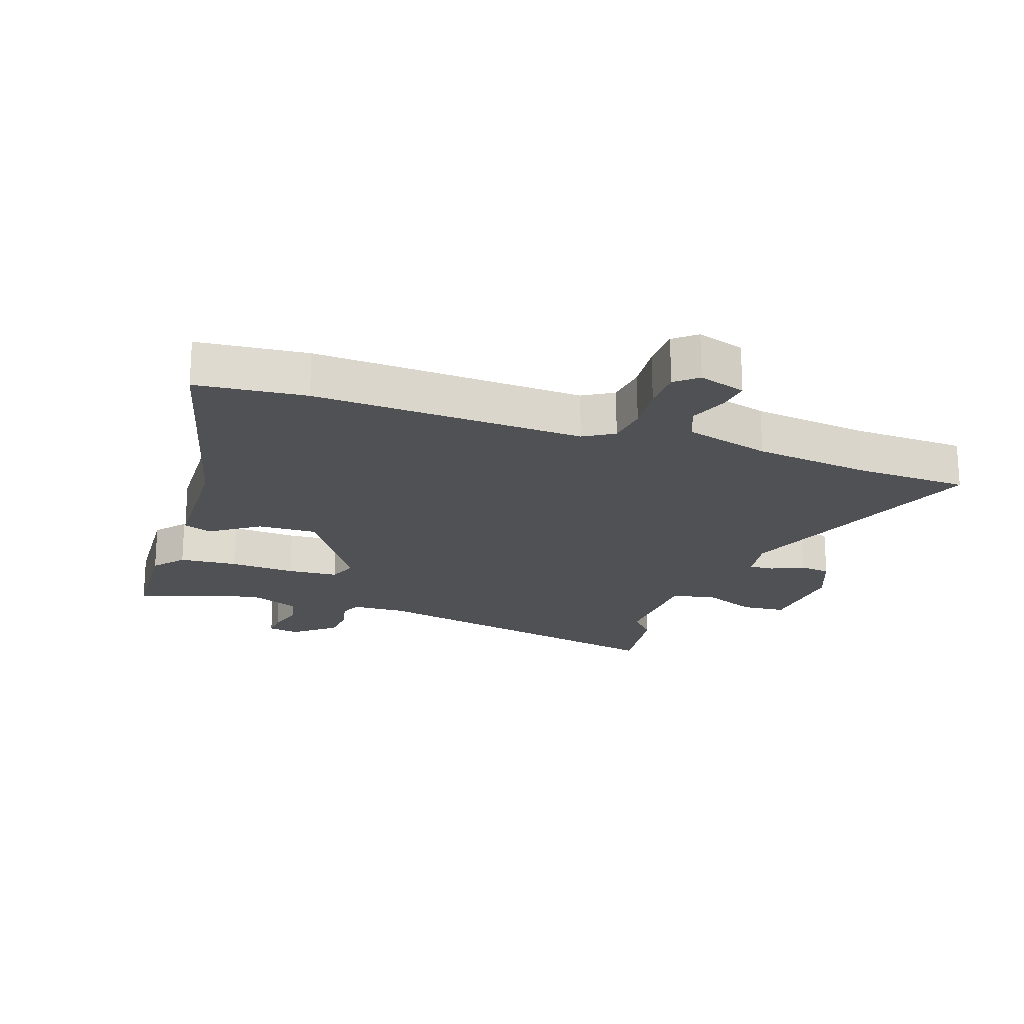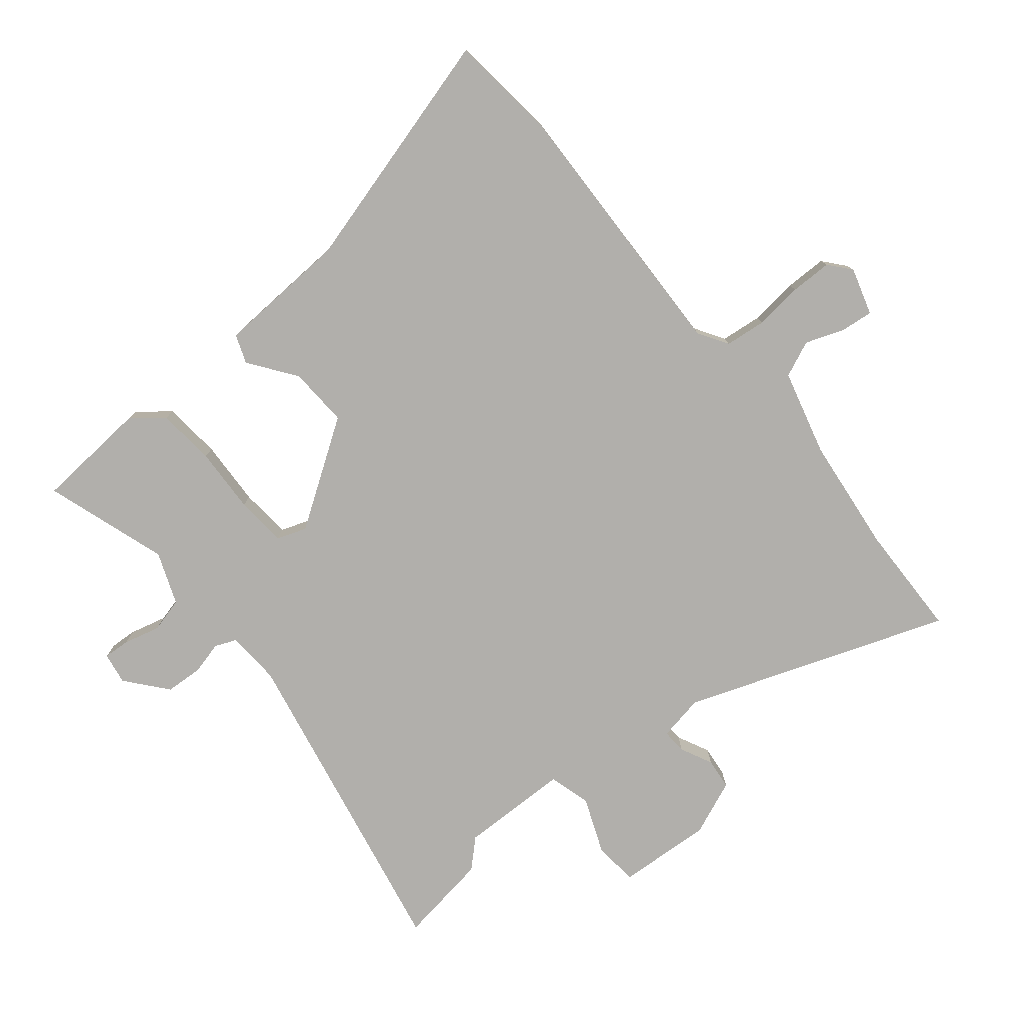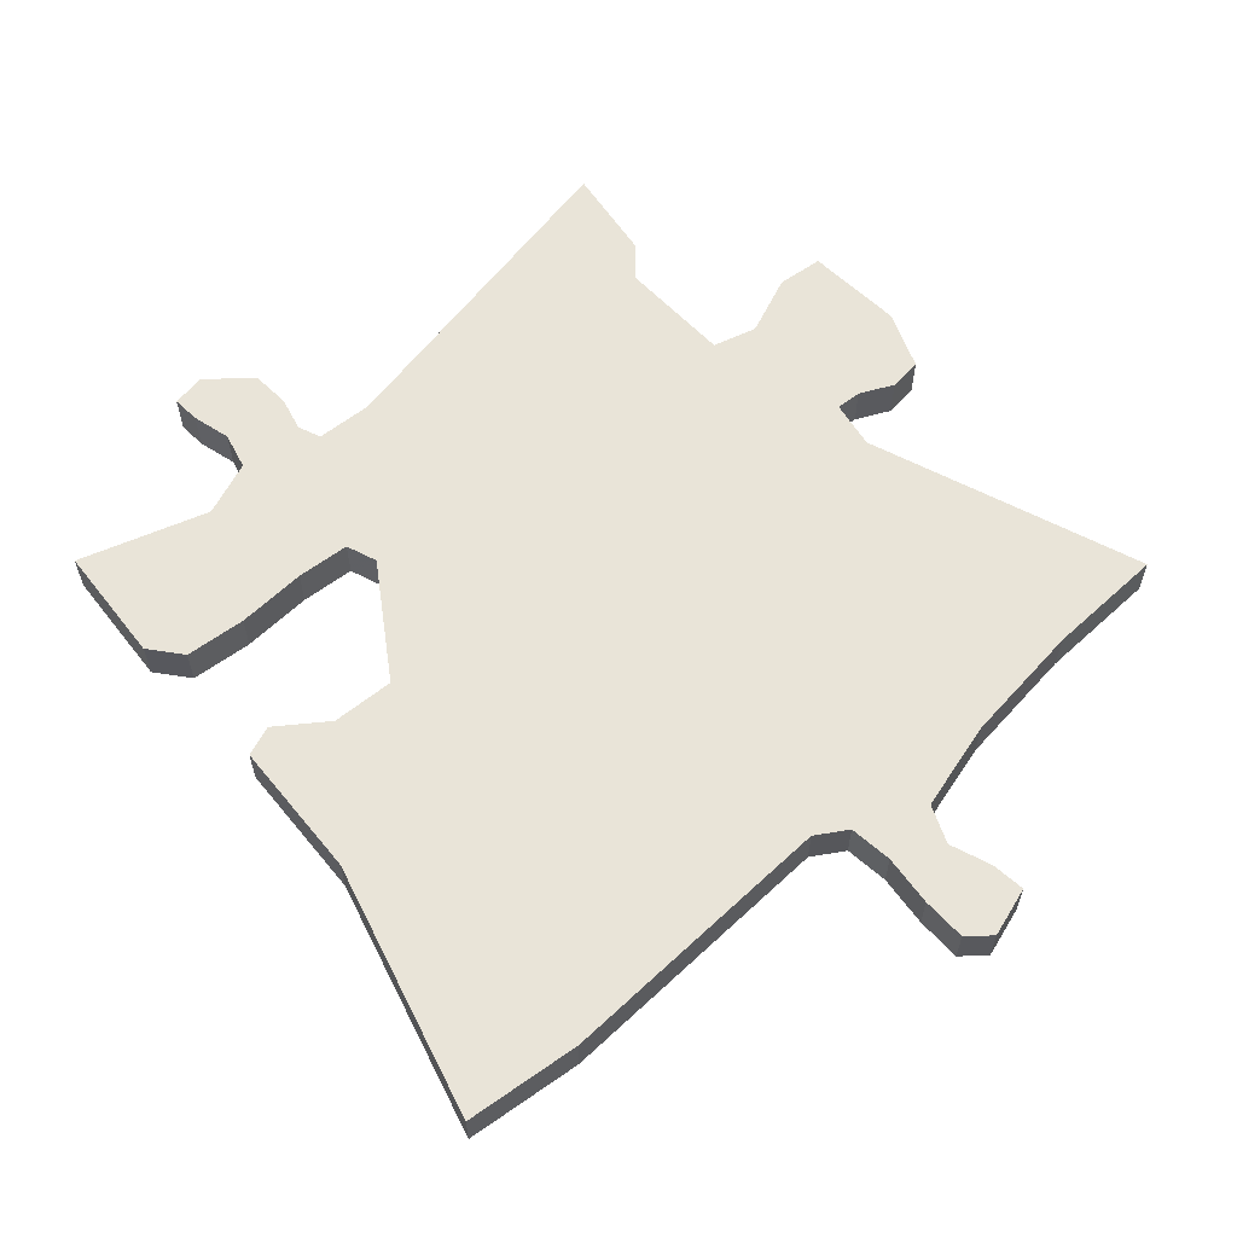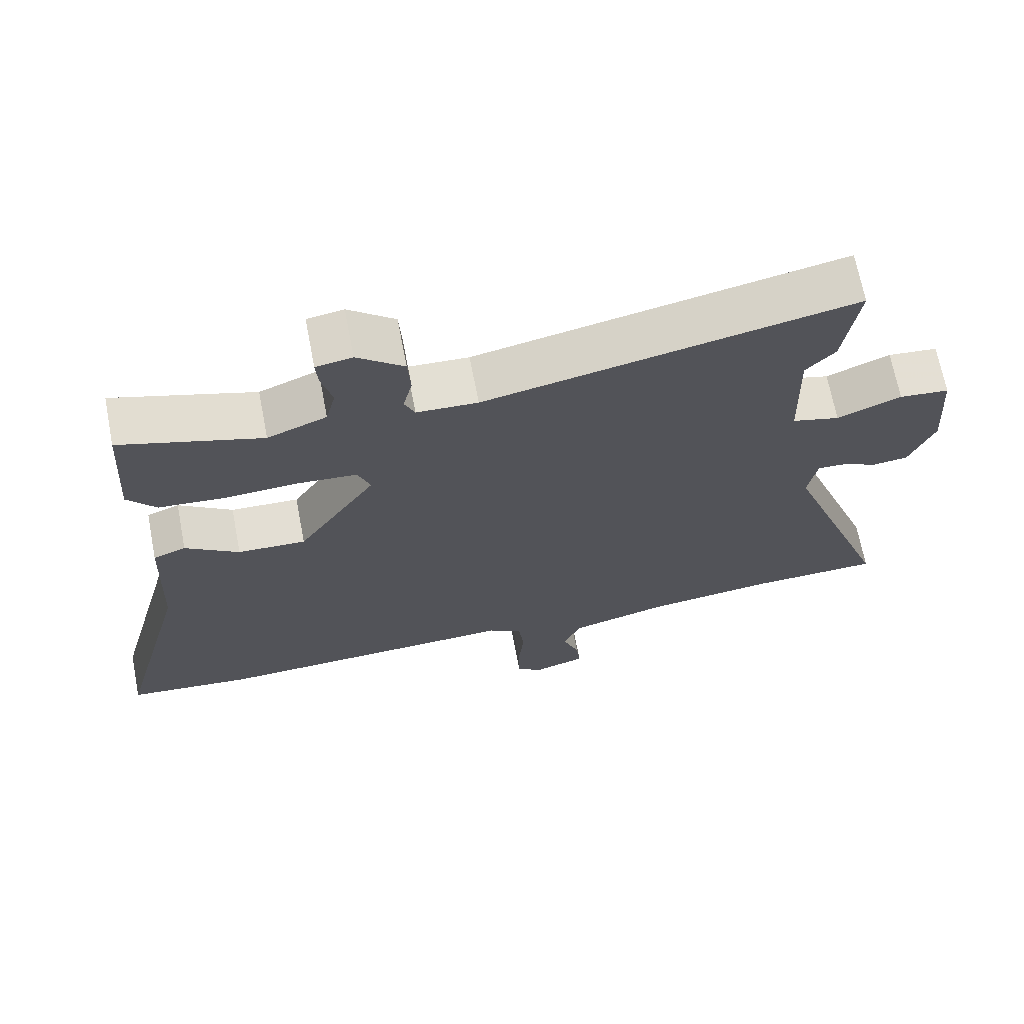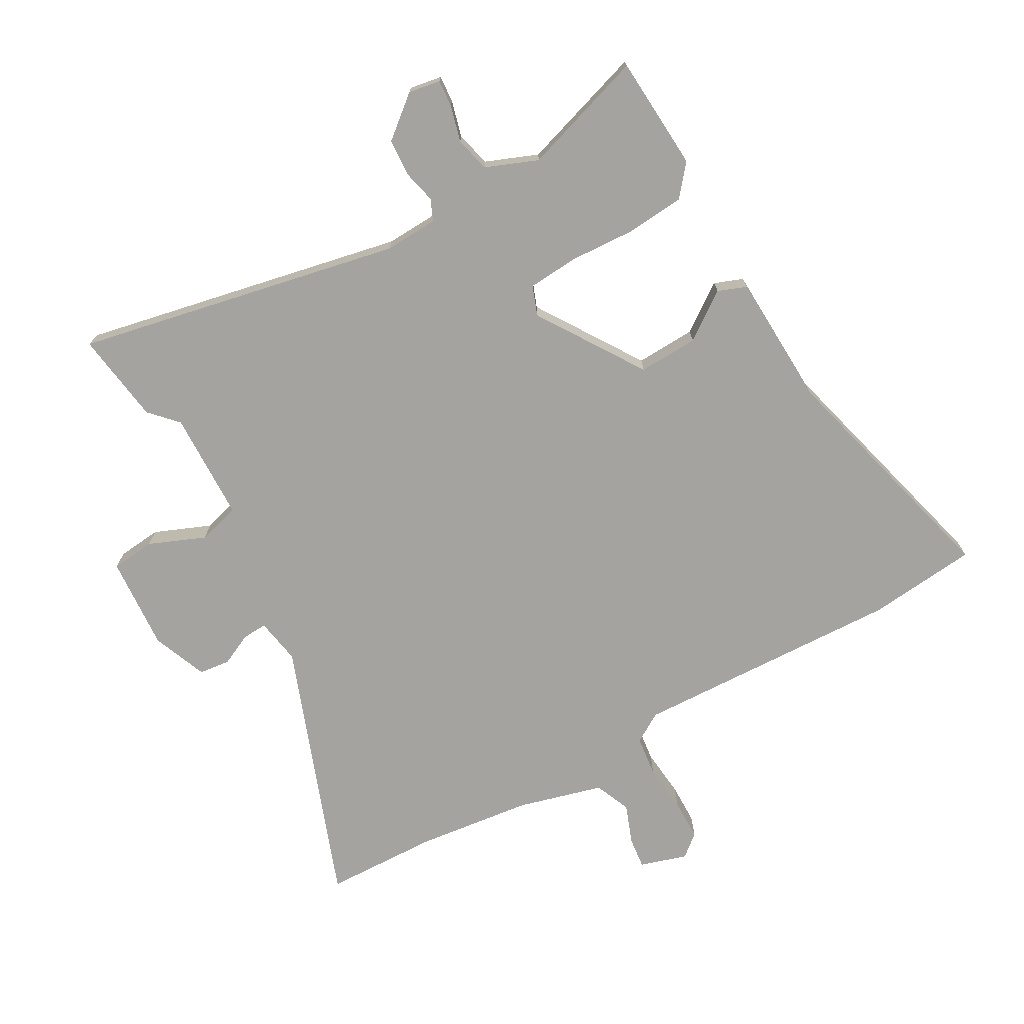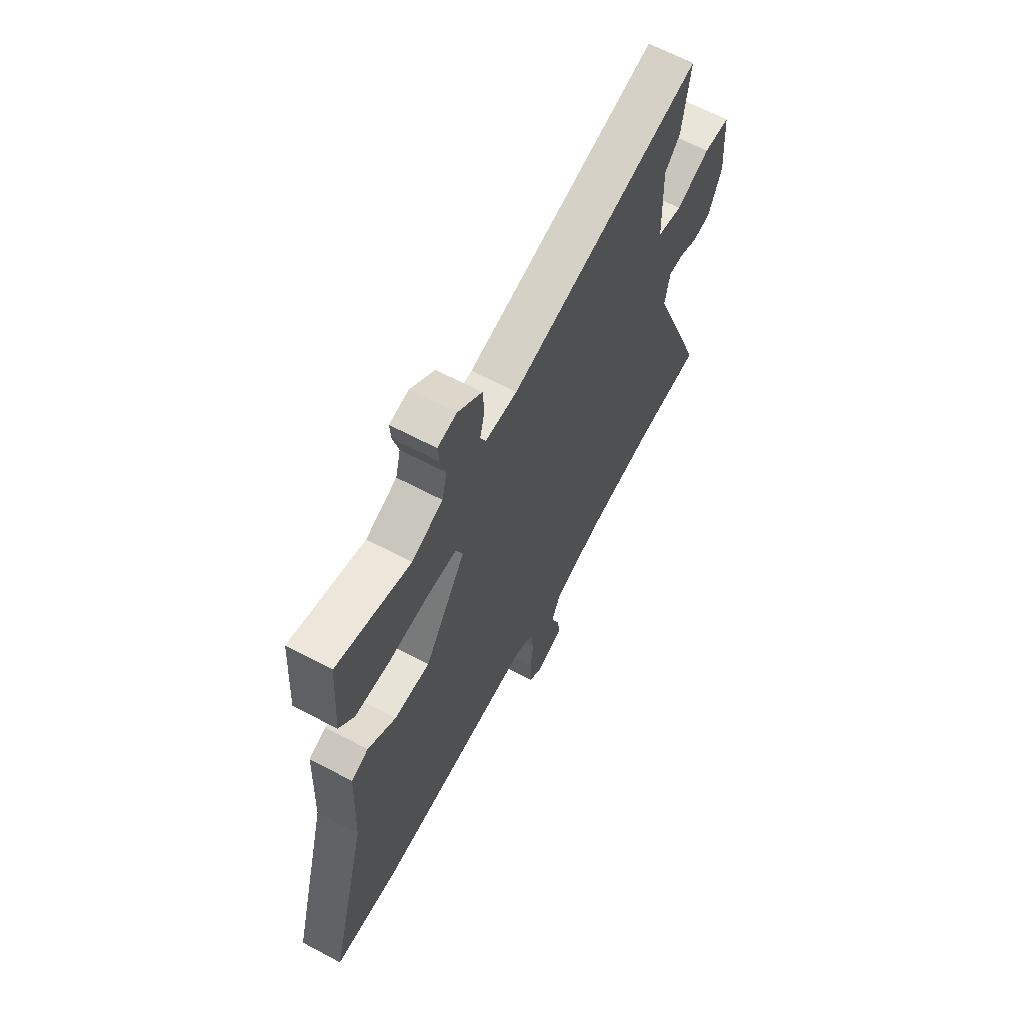
<metadata>
{"format":"obj","ext":"obj","renderer":"f3d","projection":"perspective","resolution":1024,"background":"white","views":[{"elev":-20.1,"azim":160.8,"up":"+Y"},{"elev":-78.2,"azim":129.8,"up":"+Y"},{"elev":60.0,"azim":138.6,"up":"+Y"},{"elev":68.3,"azim":169.1,"up":"+Z"},{"elev":-73.0,"azim":29.4,"up":"+Y"},{"elev":64.6,"azim":118.1,"up":"+Z"}]}
</metadata>
<code>
v -0.492 0.07 0.442
v -0.513 0.07 0.592
v 0.018 0.07 0.482
v 0.106 0.07 0.486
v 0.121 0.07 0.521
v 0.108 0.07 0.575
v 0.112 0.07 0.636
v 0.179 0.07 0.691
v 0.231 0.07 0.682
v 0.228 0.07 0.639
v 0.212 0.07 0.579
v 0.226 0.07 0.522
v 0.311 0.07 0.488
v 0.513 0.07 0.552
v 0.525 0.07 0.365
v 0.484 0.07 0.315
v 0.389 0.07 0.307
v 0.281 0.07 0.313
v 0.198 0.07 0.307
v 0.18 0.07 0.259
v 0.293 0.07 0.086
v 0.391 0.07 0.09
v 0.468 0.07 0.145
v 0.515 0.07 0.127
v 0.524 0.07 -0.091
v 0.629 0.07 -0.487
v 0.45 0.07 -0.505
v 0.008 0.07 -0.487
v -0.041 0.07 -0.517
v -0.049 0.07 -0.584
v -0.041 0.07 -0.663
v -0.042 0.07 -0.731
v -0.078 0.07 -0.761
v -0.155 0.07 -0.737
v -0.149 0.07 -0.685
v -0.125 0.07 -0.621
v -0.15 0.07 -0.562
v -0.289 0.07 -0.524
v -0.479 0.07 -0.501
v -0.665 0.07 -0.495
v -0.506 0.07 -0.068
v -0.519 0.07 0.007
v -0.559 0.07 0.005
v -0.612 0.07 -0.02
v -0.663 0.07 -0.014
v -0.699 0.07 0.076
v -0.688 0.07 0.23
v -0.616 0.07 0.237
v -0.524 0.07 0.199
v -0.455 0.07 0.218
v -0.45 0.07 0.397
v -0.492 0 0.442
v -0.513 0 0.592
v 0.018 0 0.482
v 0.106 0 0.486
v 0.121 0 0.521
v 0.108 0 0.575
v 0.112 0 0.636
v 0.179 0 0.691
v 0.231 0 0.682
v 0.228 0 0.639
v 0.212 0 0.579
v 0.226 0 0.522
v 0.311 0 0.488
v 0.513 0 0.552
v 0.525 0 0.365
v 0.484 0 0.315
v 0.389 0 0.307
v 0.281 0 0.313
v 0.198 0 0.307
v 0.18 0 0.259
v 0.293 0 0.086
v 0.391 0 0.09
v 0.468 0 0.145
v 0.515 0 0.127
v 0.524 0 -0.091
v 0.629 0 -0.487
v 0.45 0 -0.505
v 0.008 0 -0.487
v -0.041 0 -0.517
v -0.049 0 -0.584
v -0.041 0 -0.663
v -0.042 0 -0.731
v -0.078 0 -0.761
v -0.155 0 -0.737
v -0.149 0 -0.685
v -0.125 0 -0.621
v -0.15 0 -0.562
v -0.289 0 -0.524
v -0.479 0 -0.501
v -0.665 0 -0.495
v -0.506 0 -0.068
v -0.519 0 0.007
v -0.559 0 0.005
v -0.612 0 -0.02
v -0.663 0 -0.014
v -0.699 0 0.076
v -0.688 0 0.23
v -0.616 0 0.237
v -0.524 0 0.199
v -0.455 0 0.218
v -0.45 0 0.397
f 46 47 48 49
f 46 49 50
f 43 44 45 46
f 42 43 46 50
f 41 42 50
f 39 40 41
f 38 39 41 50
f 37 38 50 51
f 33 34 35 36
f 31 32 33 36
f 30 31 36 37
f 29 30 37 51
f 25 26 27 28
f 25 28 29 51
f 22 23 24 25
f 21 22 25
f 15 16 17 18
f 13 14 15 18
f 12 13 18 19
f 11 12 19 20
f 9 10 11
f 8 9 11
f 5 6 7 8
f 5 8 11 20
f 51 1 2 3
f 51 3 4
f 21 25 51
f 20 21 51
f 20 51 4
f 4 5 20
f 100 99 98 97
f 101 100 97
f 97 96 95 94
f 101 97 94 93
f 101 93 92
f 92 91 90
f 101 92 90 89
f 102 101 89 88
f 87 86 85 84
f 87 84 83 82
f 88 87 82 81
f 102 88 81 80
f 79 78 77 76
f 102 80 79 76
f 76 75 74 73
f 76 73 72
f 69 68 67 66
f 69 66 65 64
f 70 69 64 63
f 71 70 63 62
f 62 61 60
f 62 60 59
f 59 58 57 56
f 71 62 59 56
f 54 53 52 102
f 55 54 102
f 102 76 72
f 102 72 71
f 55 102 71
f 71 56 55
f 1 52 53 2
f 2 53 54 3
f 3 54 55 4
f 4 55 56 5
f 5 56 57 6
f 6 57 58 7
f 7 58 59 8
f 8 59 60 9
f 9 60 61 10
f 10 61 62 11
f 11 62 63 12
f 12 63 64 13
f 13 64 65 14
f 14 65 66 15
f 15 66 67 16
f 16 67 68 17
f 17 68 69 18
f 18 69 70 19
f 19 70 71 20
f 20 71 72 21
f 21 72 73 22
f 22 73 74 23
f 23 74 75 24
f 24 75 76 25
f 25 76 77 26
f 26 77 78 27
f 27 78 79 28
f 28 79 80 29
f 29 80 81 30
f 30 81 82 31
f 31 82 83 32
f 32 83 84 33
f 33 84 85 34
f 34 85 86 35
f 35 86 87 36
f 36 87 88 37
f 37 88 89 38
f 38 89 90 39
f 39 90 91 40
f 40 91 92 41
f 41 92 93 42
f 42 93 94 43
f 43 94 95 44
f 44 95 96 45
f 45 96 97 46
f 46 97 98 47
f 47 98 99 48
f 48 99 100 49
f 49 100 101 50
f 50 101 102 51
f 51 102 52 1

</code>
